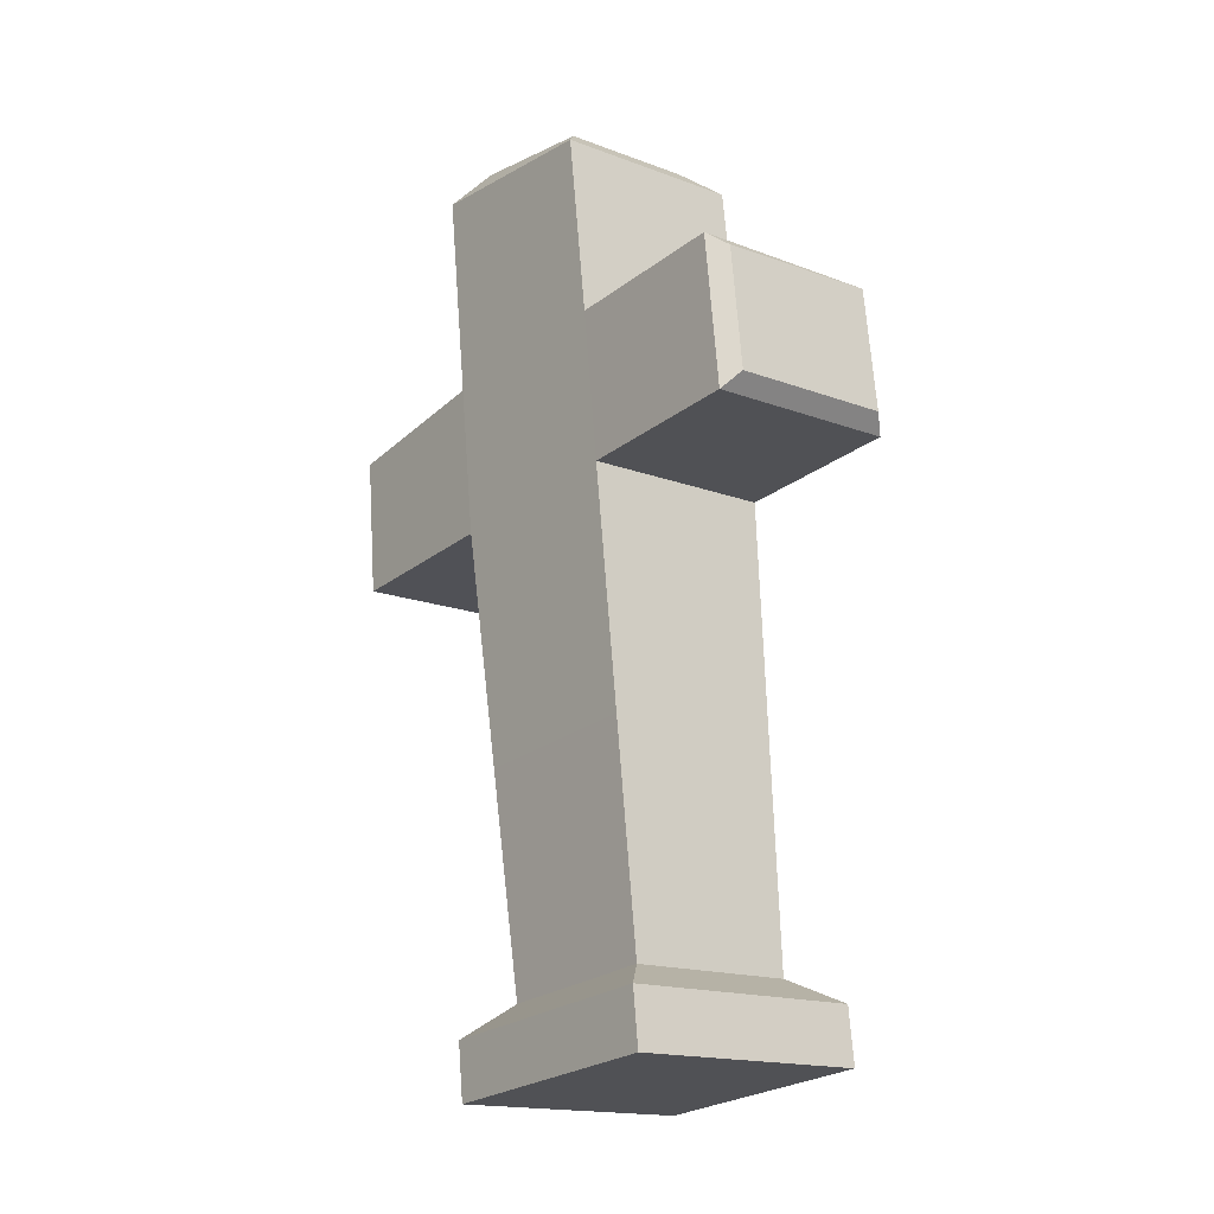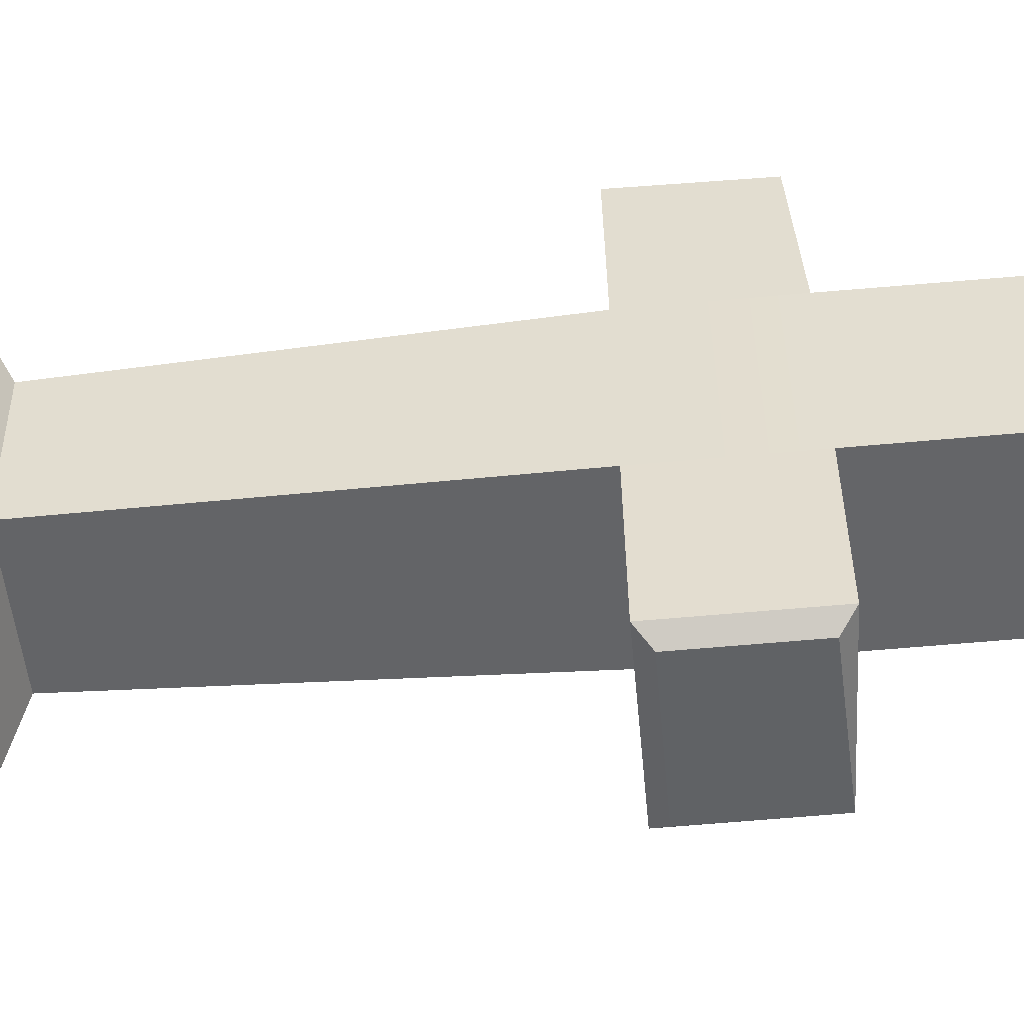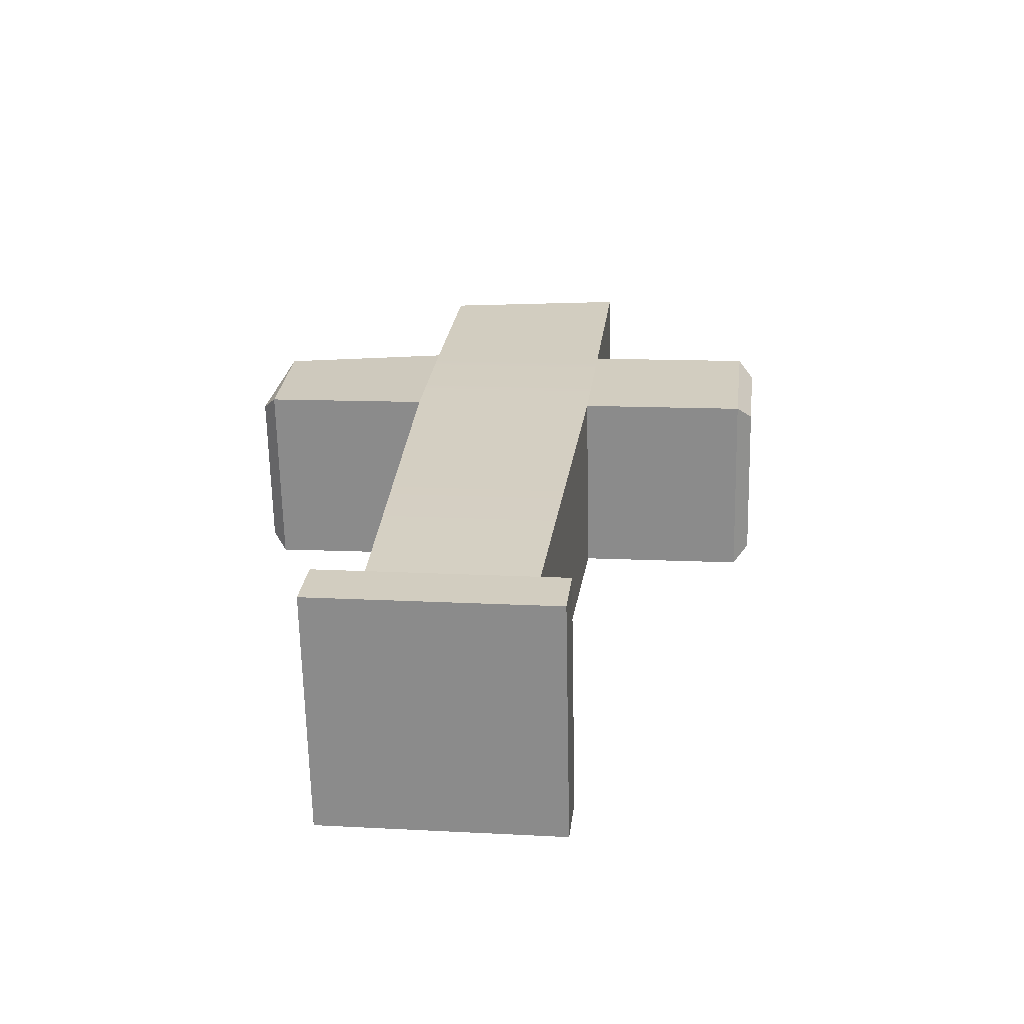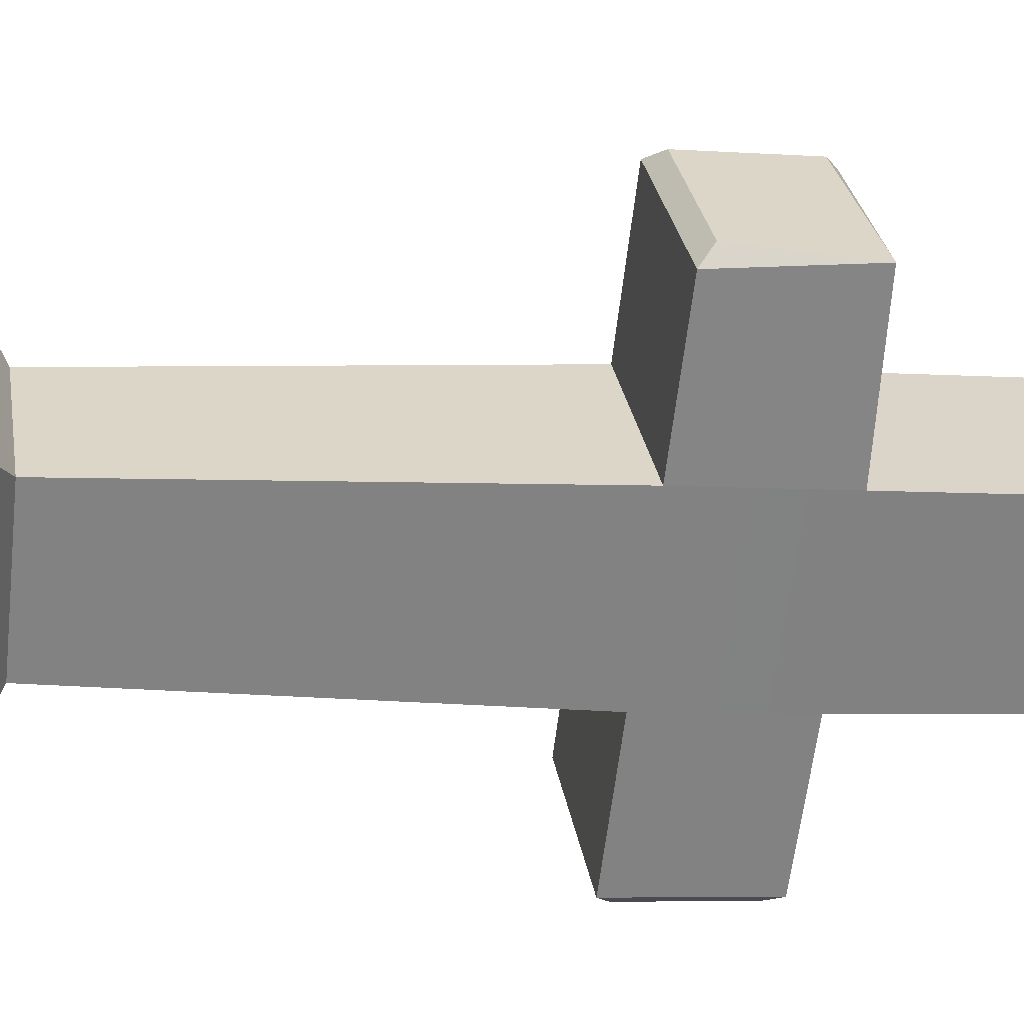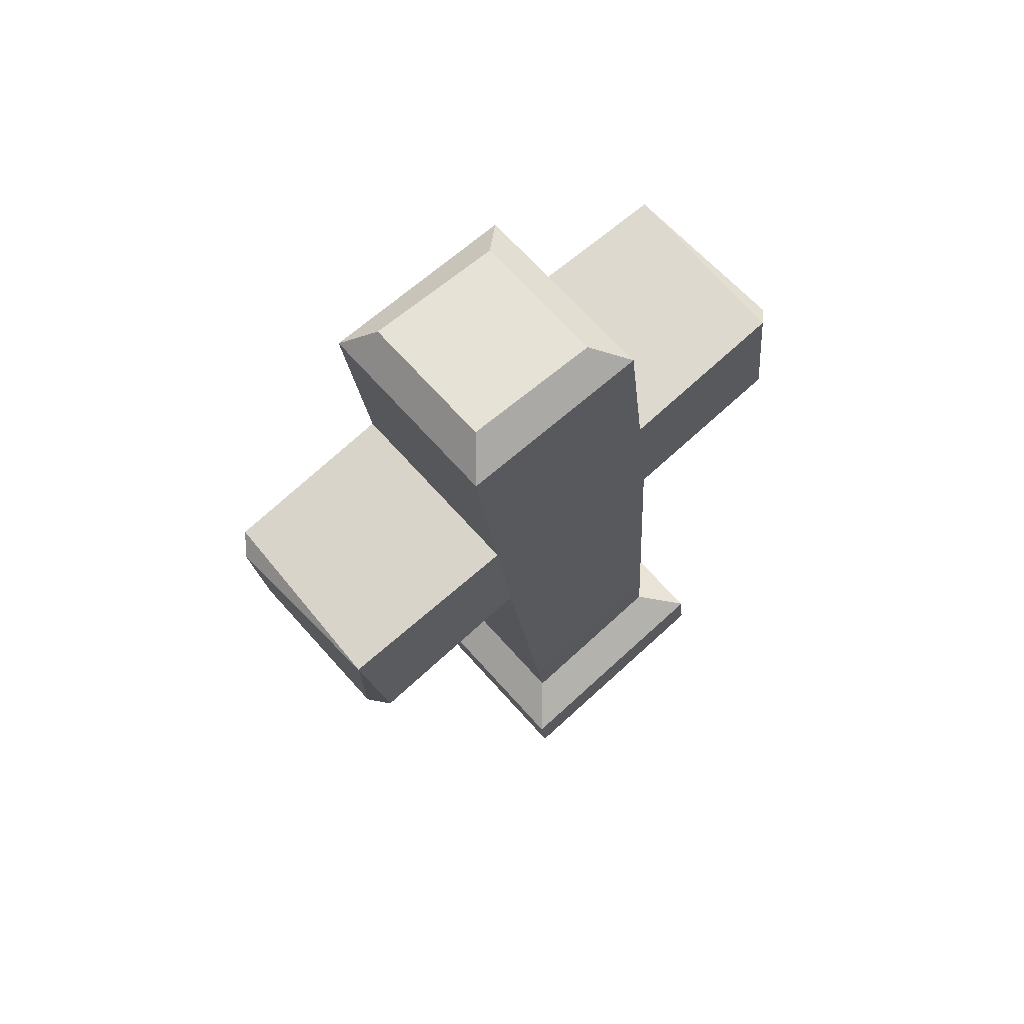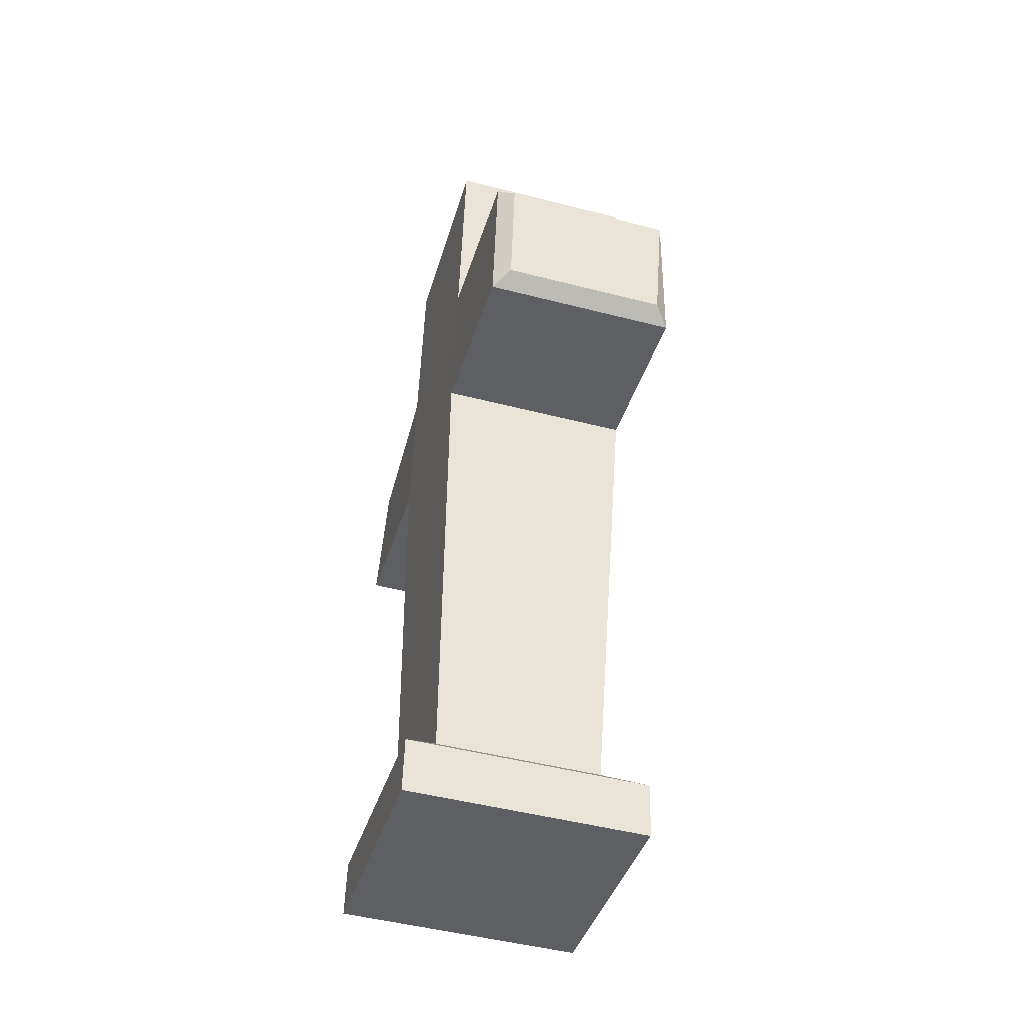
<metadata>
{"format":"obj","ext":"obj","renderer":"f3d","projection":"perspective","resolution":1024,"background":"white","views":[{"elev":-15.6,"azim":-164.7,"up":"+Y"},{"elev":74.1,"azim":80.9,"up":"+Z"},{"elev":-65.1,"azim":-34.5,"up":"+Y"},{"elev":-25.5,"azim":73.6,"up":"+Z"},{"elev":67.1,"azim":102.7,"up":"+Y"},{"elev":-46.7,"azim":37.8,"up":"+Y"}]}
</metadata>
<code>
g default
v 0.8742 0.5431 0.03095
v 1.149 0.5039 0.2291
v 0.8815 0.6215 0.03625
v 1.157 0.5823 0.2343
v 1.081 0.6215 -0.2408
v 1.356 0.5823 -0.04275
v 1.074 0.5431 -0.2461
v 1.349 0.5039 -0.04804
v 0.8815 0.6215 0.03625
v 1.157 0.5823 0.2343
v 1.356 0.5823 -0.04275
v 1.081 0.6215 -0.2408
v 0.9591 0.6535 0.02651
v 1.149 0.6265 0.1629
v 1.286 0.6265 -0.02787
v 1.096 0.6535 -0.1642
v 0.9947 1.288 0.07322
v 1.212 1.257 0.2294
v 1.369 1.257 0.01093
v 1.152 1.288 -0.1453
v 1.014 1.499 0.08746
v 1.232 1.468 0.2437
v 1.389 1.468 0.02517
v 1.172 1.499 -0.131
v 1.04 1.753 0.1059
v 1.1 1.789 0.09924
v 1.253 1.801 0.2097
v 1.259 1.757 0.2631
v 1.363 1.801 0.0567
v 1.416 1.757 0.04465
v 1.21 1.789 -0.05372
v 1.197 1.753 -0.1126
v 1.212 1.257 0.2294
v 1.369 1.257 0.01093
v 1.389 1.468 0.02517
v 1.232 1.468 0.2437
v 0.9947 1.288 0.07322
v 1.152 1.288 -0.1453
v 1.014 1.499 0.08746
v 1.172 1.499 -0.131
v 1.402 1.23 0.3678
v 1.434 1.248 0.3643
v 1.566 1.248 0.1803
v 1.559 1.23 0.1493
v 1.581 1.429 0.1776
v 1.45 1.417 0.3757
v 1.422 1.44 0.3821
v 0.8014 1.338 -0.09338
v 0.8042 1.315 -0.06527
v 0.9614 1.315 -0.2838
v 0.9339 1.338 -0.2774
v 0.8206 1.516 -0.06651
v 0.9497 1.507 -0.266
v 0.9812 1.526 -0.2695
v 0.9781 0.9915 0.05138
g Cross_1
f 1 2 4 3
f 5 6 8 7
f 7 8 2 1
f 2 8 6 4
f 7 1 3 5
f 3 4 10 9
f 4 6 11 10
f 6 5 12 11
f 5 3 9 12
f 9 10 14 13
f 10 11 15 14
f 11 12 16 15
f 12 9 13 16
f 13 14 18 17 55
f 14 15 19 18
f 15 16 20 19
f 16 13 55 17 20
f 17 18 22 21
f 19 20 24 23
f 25 26 31 32
f 26 25 28 27
f 27 28 30 29
f 29 30 32 31
f 26 27 29 31
f 21 22 28 25
f 22 23 30 28
f 23 24 32 30
f 24 21 25 32
f 18 19 34 33
f 19 23 35 34
f 23 22 36 35
f 22 18 33 36
f 20 17 37 38
f 17 21 39 37
f 21 24 40 39
f 24 20 38 40
f 41 42 46 47
f 42 41 44 43
f 43 44 45
f 45 47 46
f 48 49 52
f 49 48 51 50
f 50 51 53 54
f 52 54 53
f 42 43 45 46
f 51 48 52 53
f 33 34 44 41
f 34 35 45 44
f 35 36 47 45
f 36 33 41 47
f 38 37 49 50
f 37 39 52 49
f 39 40 54 52
f 40 38 50 54

</code>
